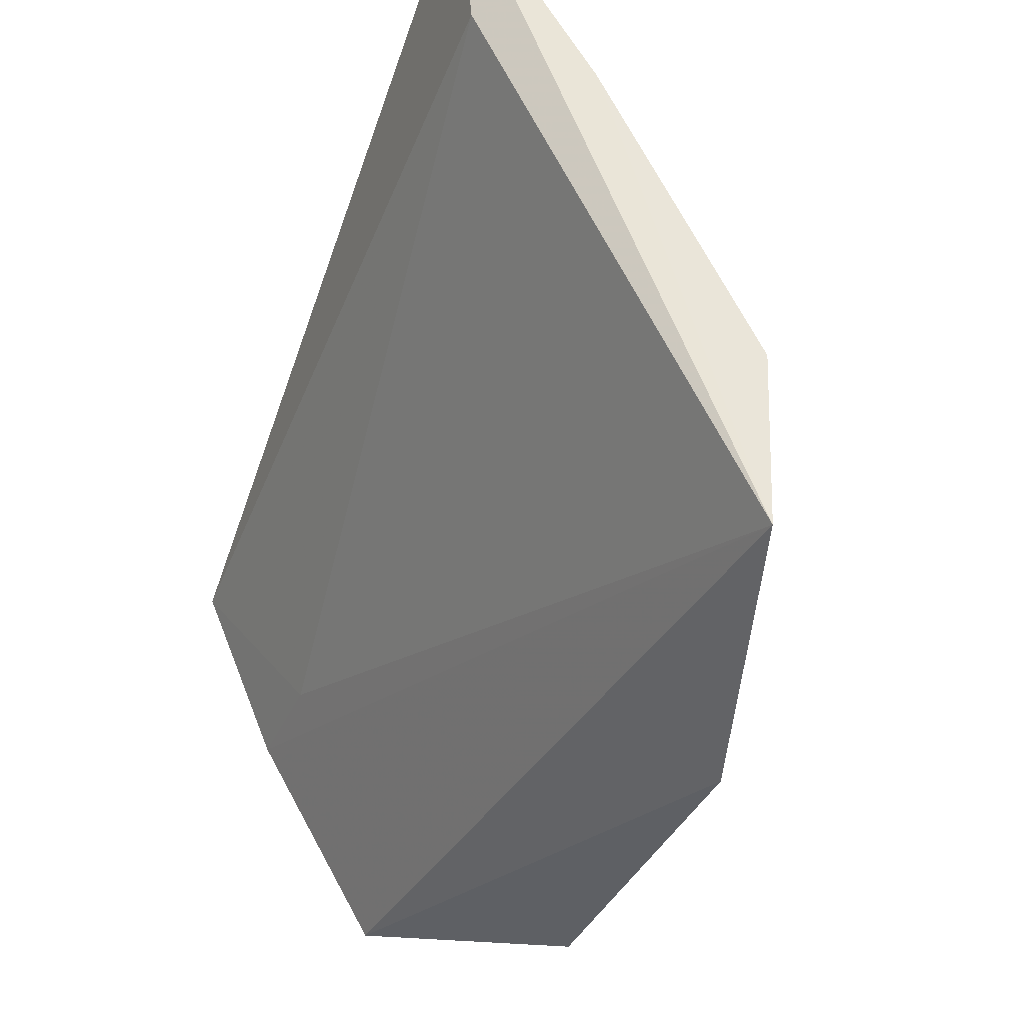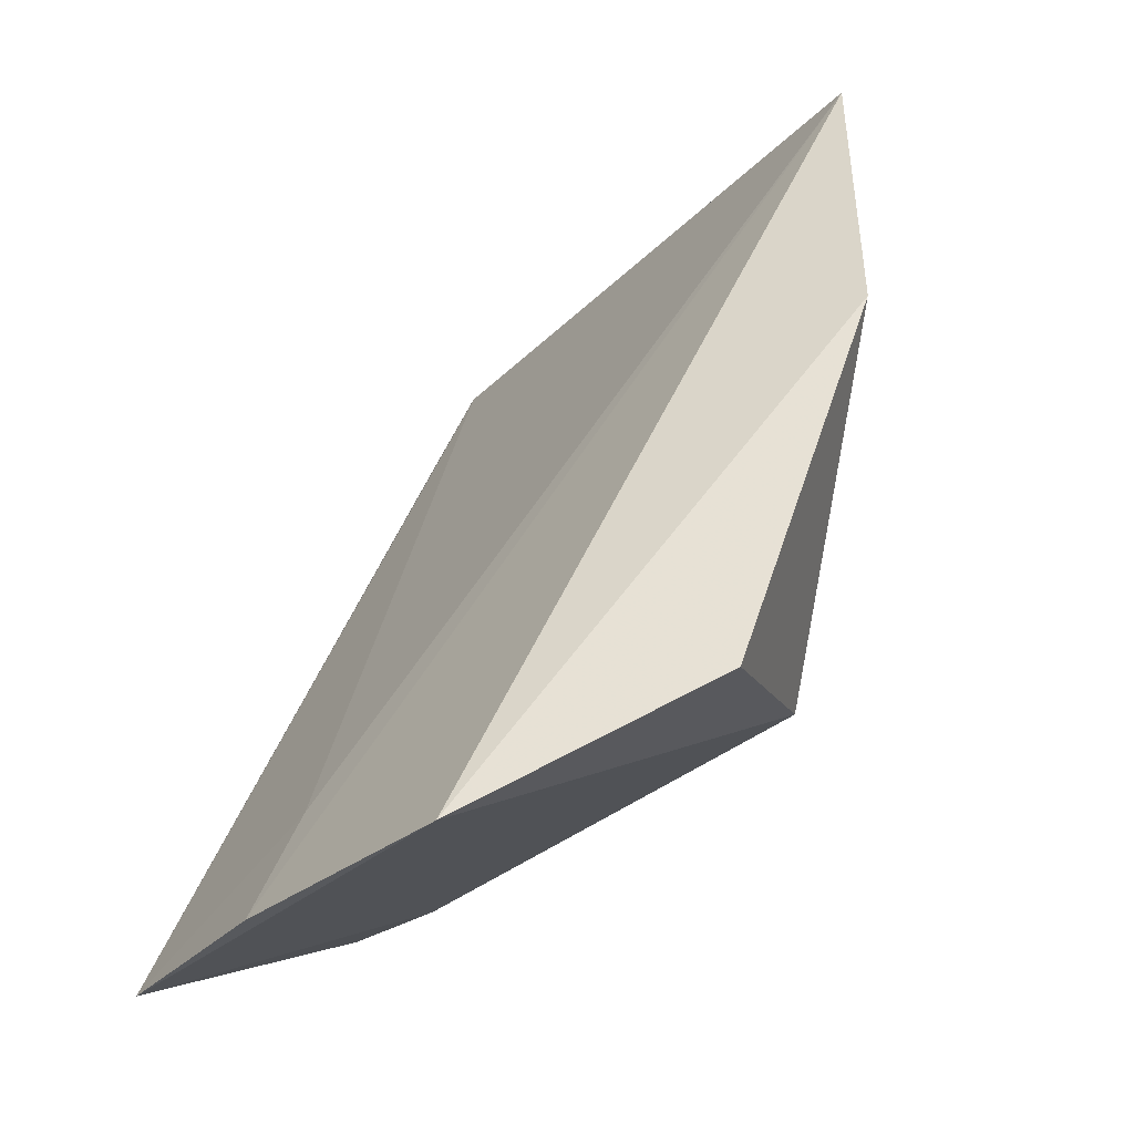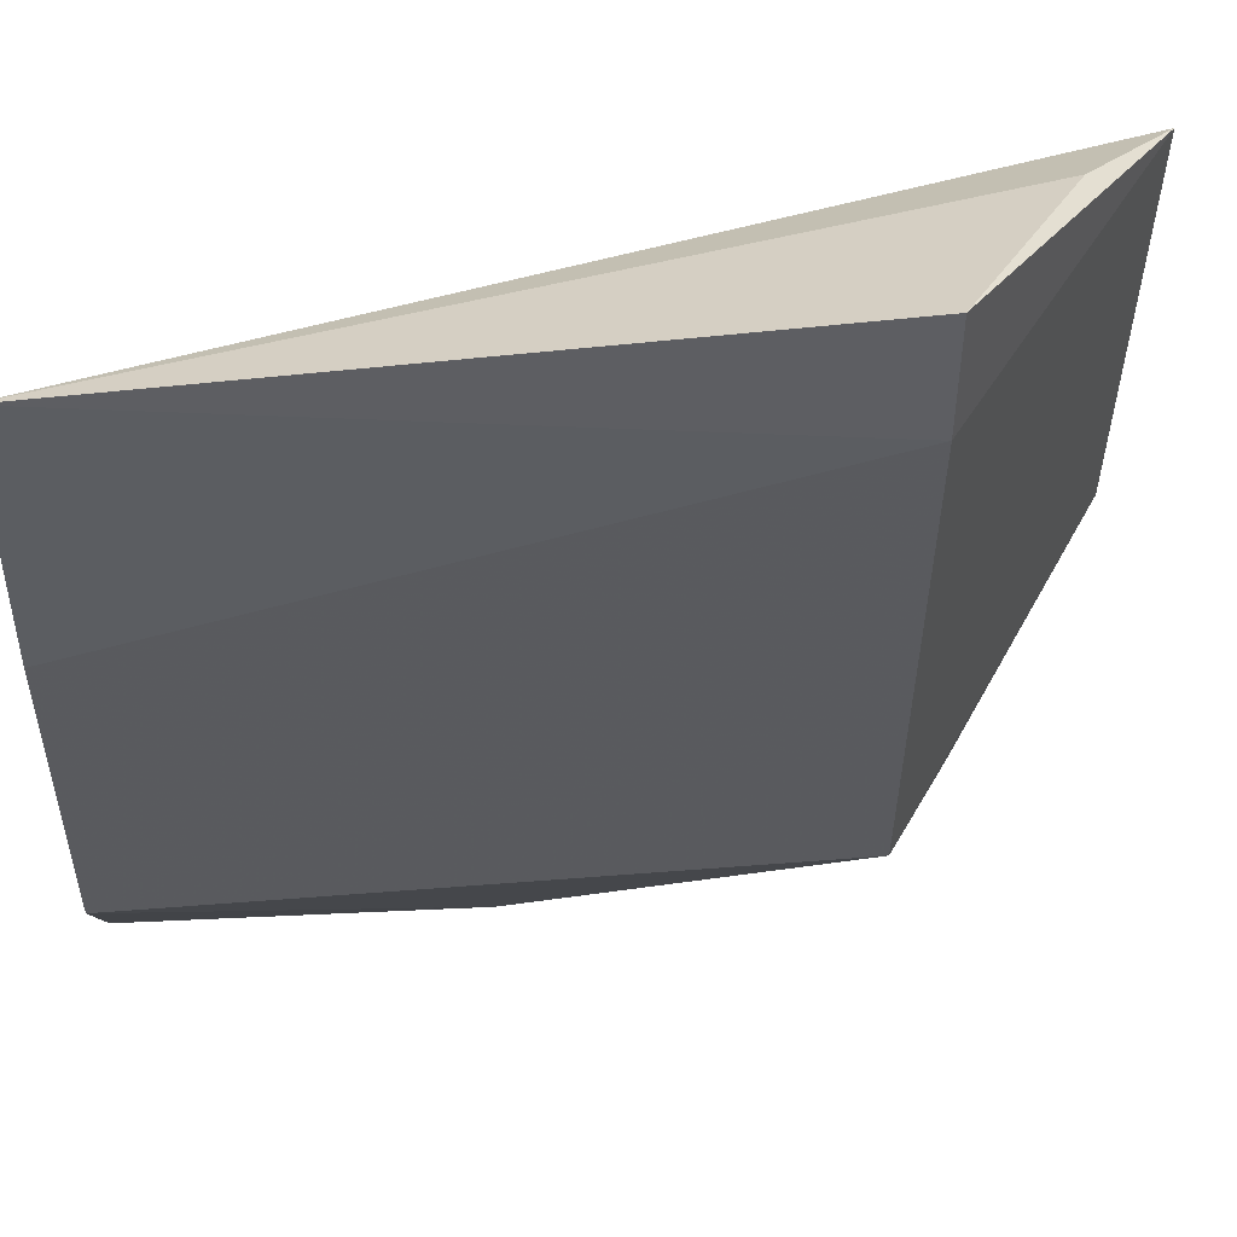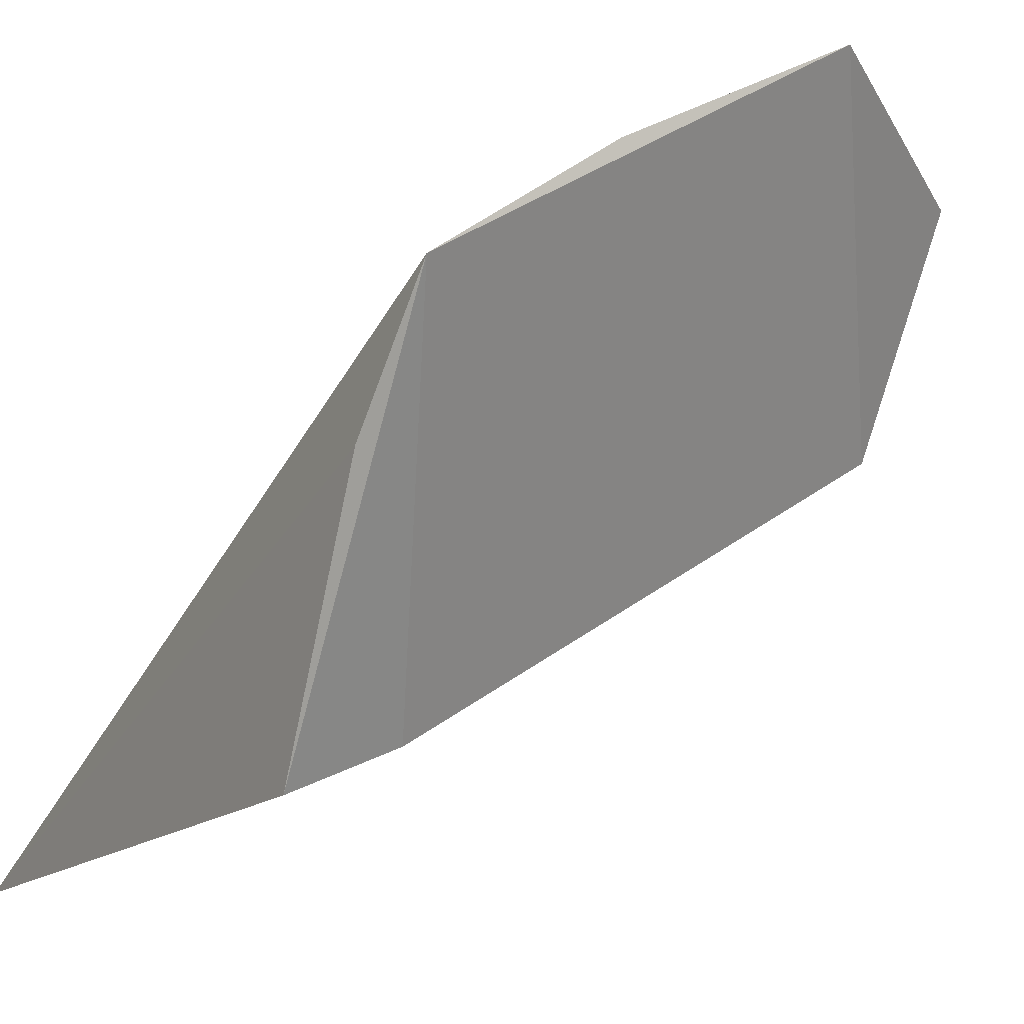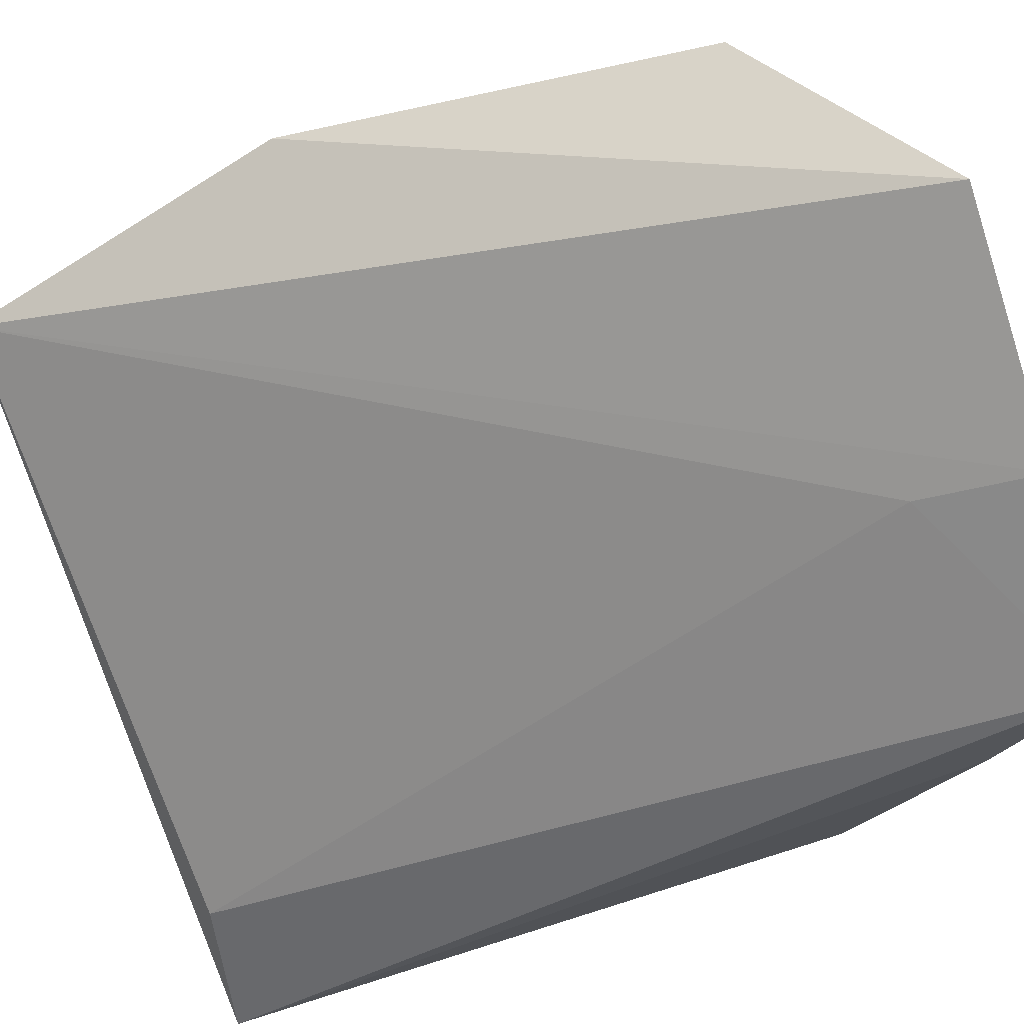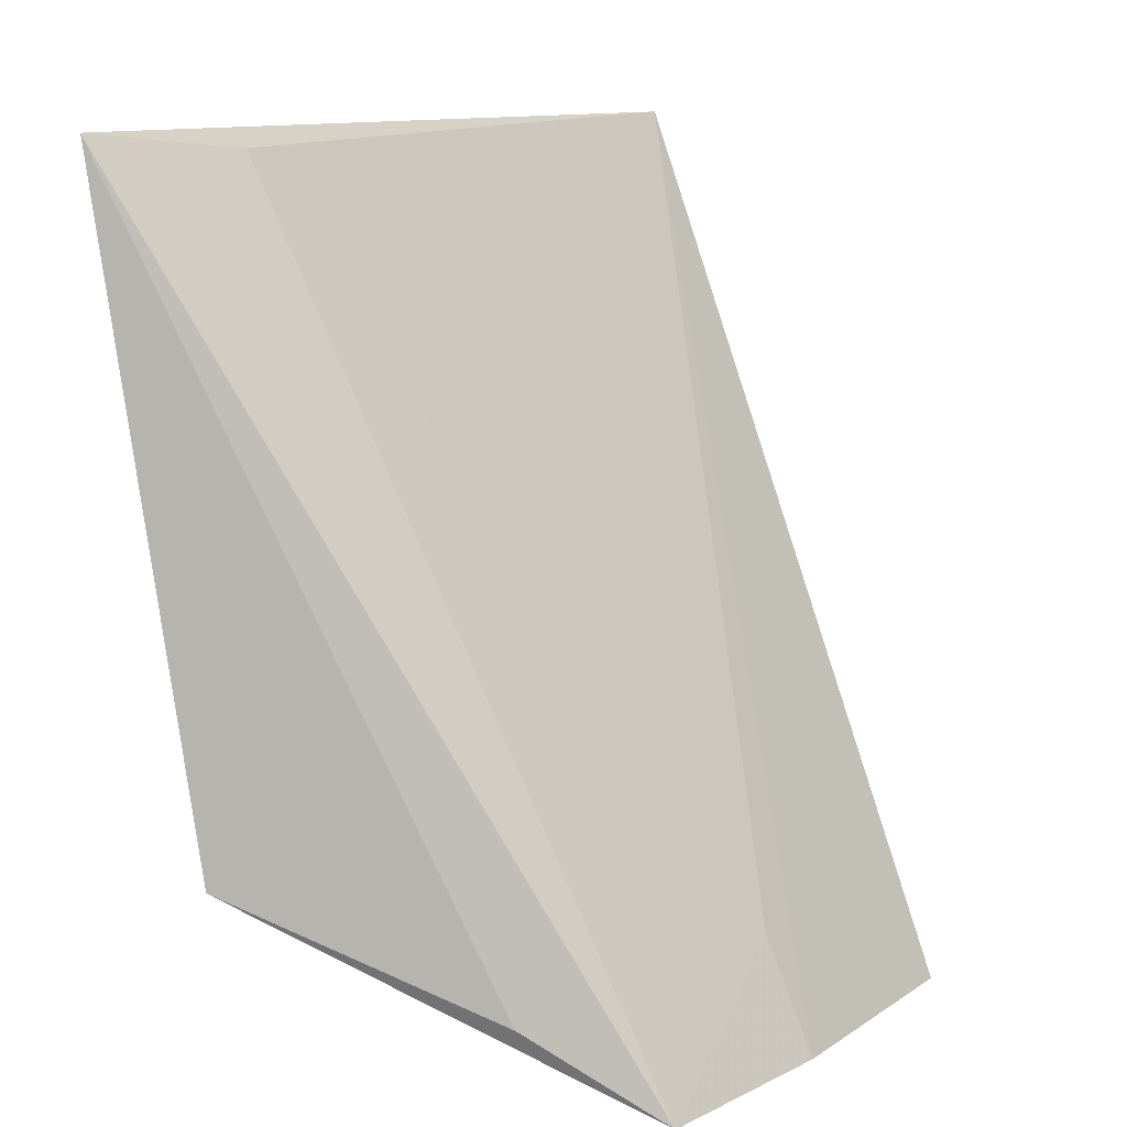
<metadata>
{"format":"obj","ext":"obj","renderer":"f3d","projection":"perspective","resolution":1024,"background":"white","views":[{"elev":61.9,"azim":-143.3,"up":"+Z"},{"elev":-29.6,"azim":-154.8,"up":"+Z"},{"elev":-62.6,"azim":89.4,"up":"+Y"},{"elev":-5.7,"azim":146.5,"up":"+Y"},{"elev":76.3,"azim":70.7,"up":"+Y"},{"elev":10.6,"azim":96.9,"up":"+Z"}]}
</metadata>
<code>
v -0.1121 -0.1126 0.03449
v -0.1092 -0.1031 -0.02789
v -0.1101 -0.06388 -0.04713
v -0.1505 -0.04227 -0.04713
v -0.1679 -0.07365 -0.02789
v -0.1761 -0.07187 0.03512
v -0.1091 -0.07713 -0.03872
v -0.1199 -0.09928 -0.02789
v -0.1221 -0.1014 0.03299
v -0.1276 -0.05303 -0.04713
v -0.1662 -0.08579 0.03449
v -0.1717 -0.05137 -0.03466
v -0.13 -0.05748 -0.03628
v -0.1804 -0.06201 0.004079
v -0.1364 -0.1018 0.03449
f 5 4 3
f 7 1 2
f 7 2 3
f 7 3 1
f 8 2 1
f 8 5 3
f 8 3 2
f 9 6 1
f 9 1 3
f 10 3 4
f 10 4 6
f 12 4 5
f 13 9 3
f 13 3 10
f 13 10 6
f 13 6 9
f 14 11 6
f 14 5 11
f 14 12 5
f 14 6 4
f 14 4 12
f 15 1 6
f 15 6 11
f 15 8 1
f 15 11 5
f 15 5 8

</code>
